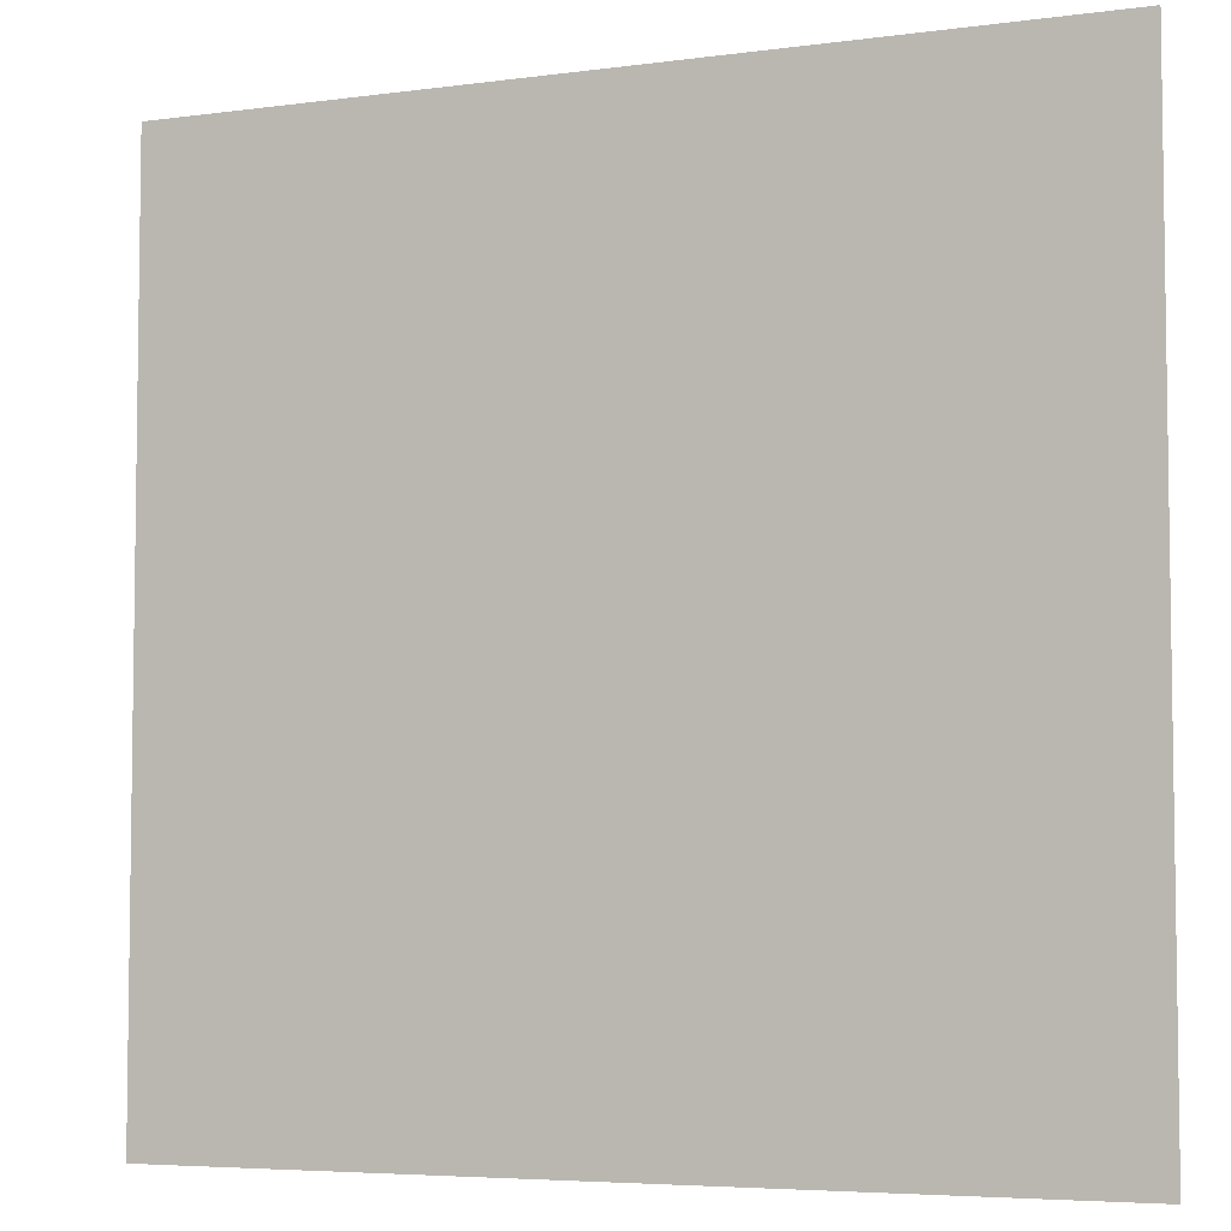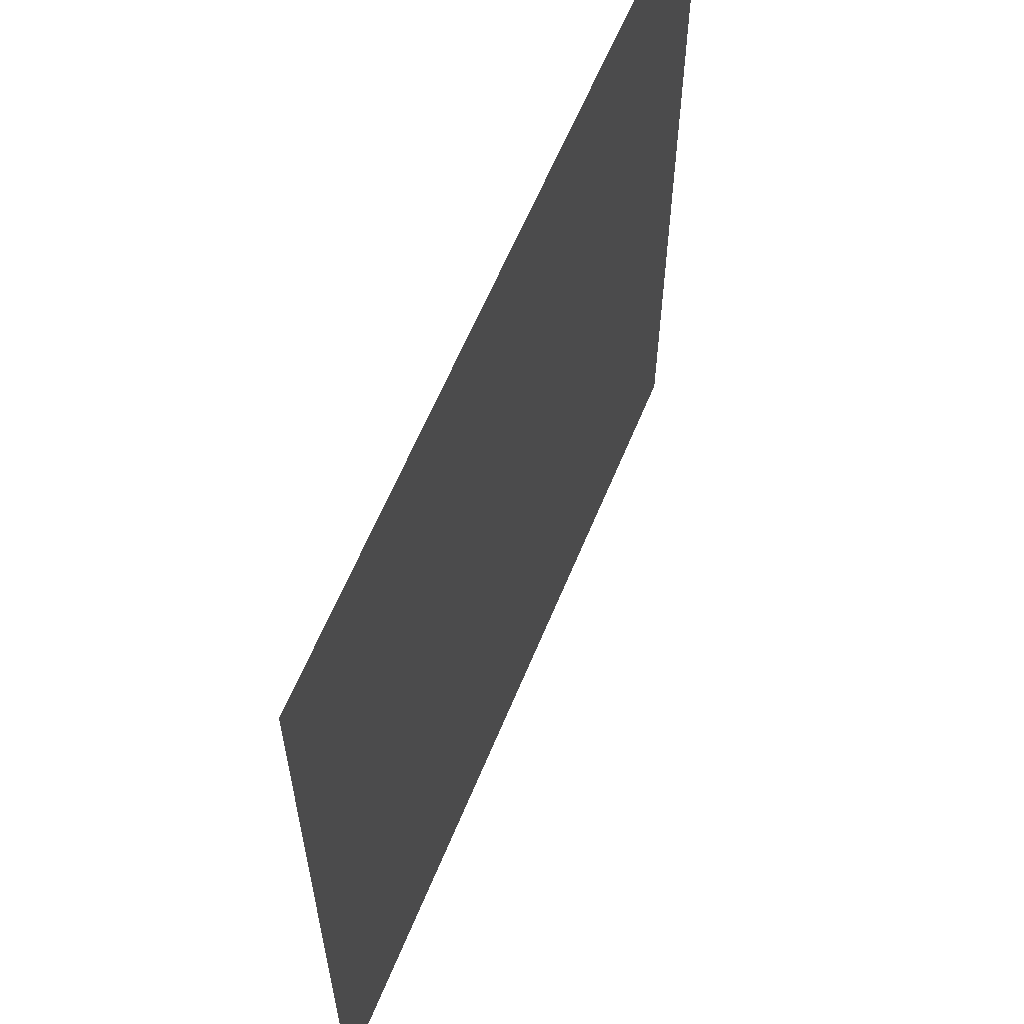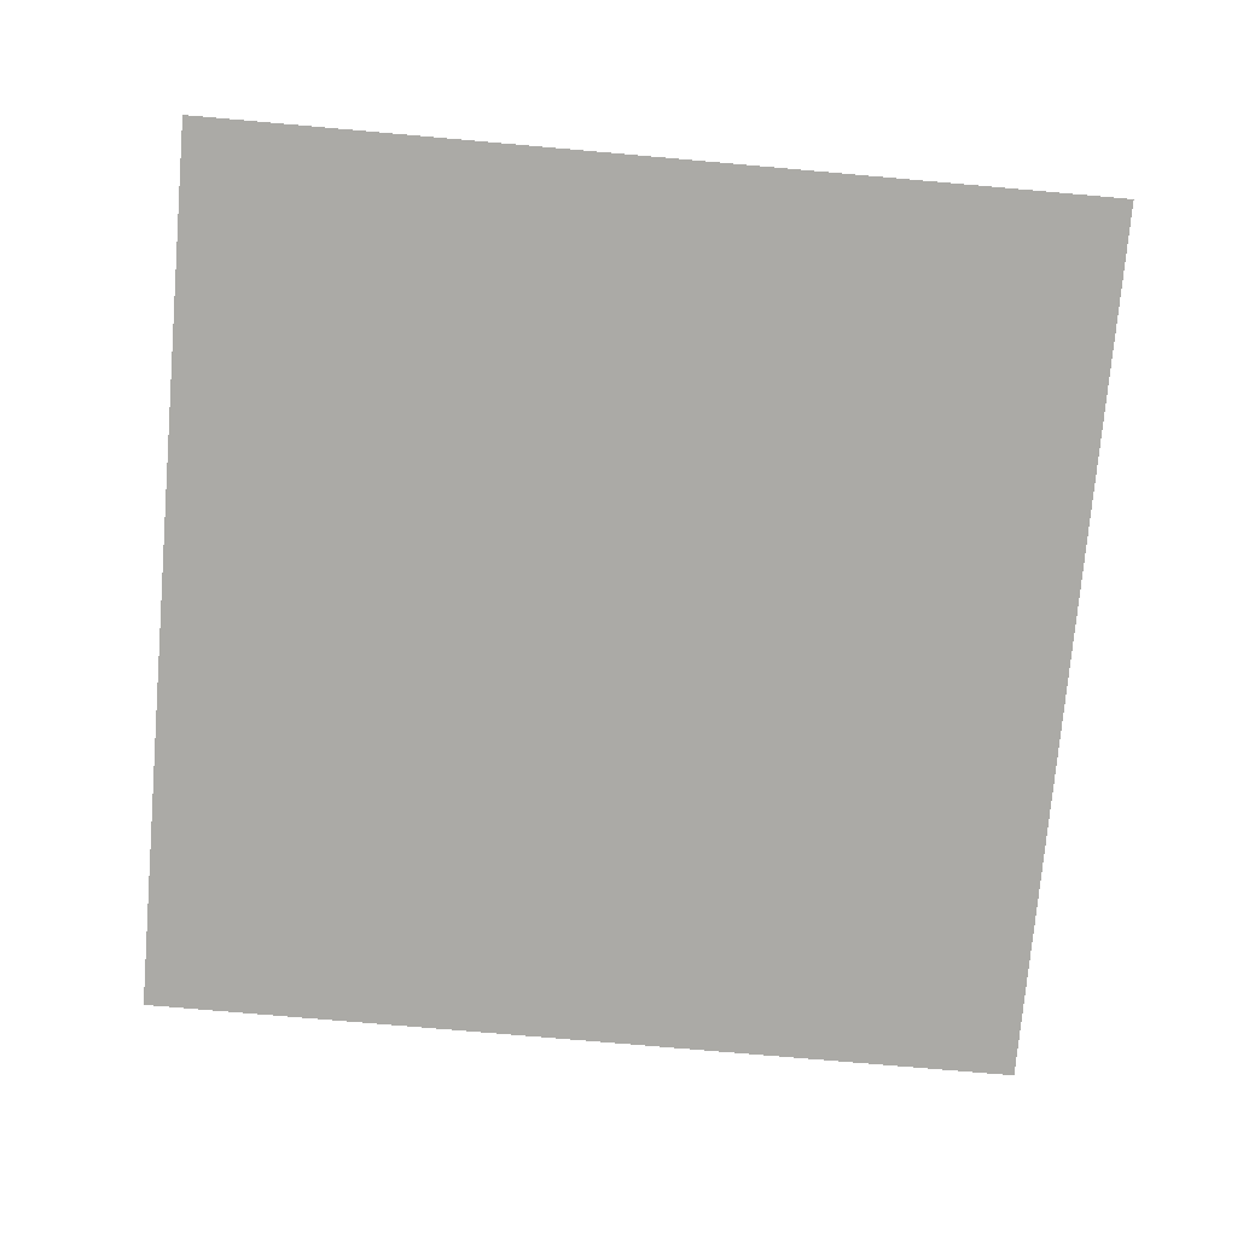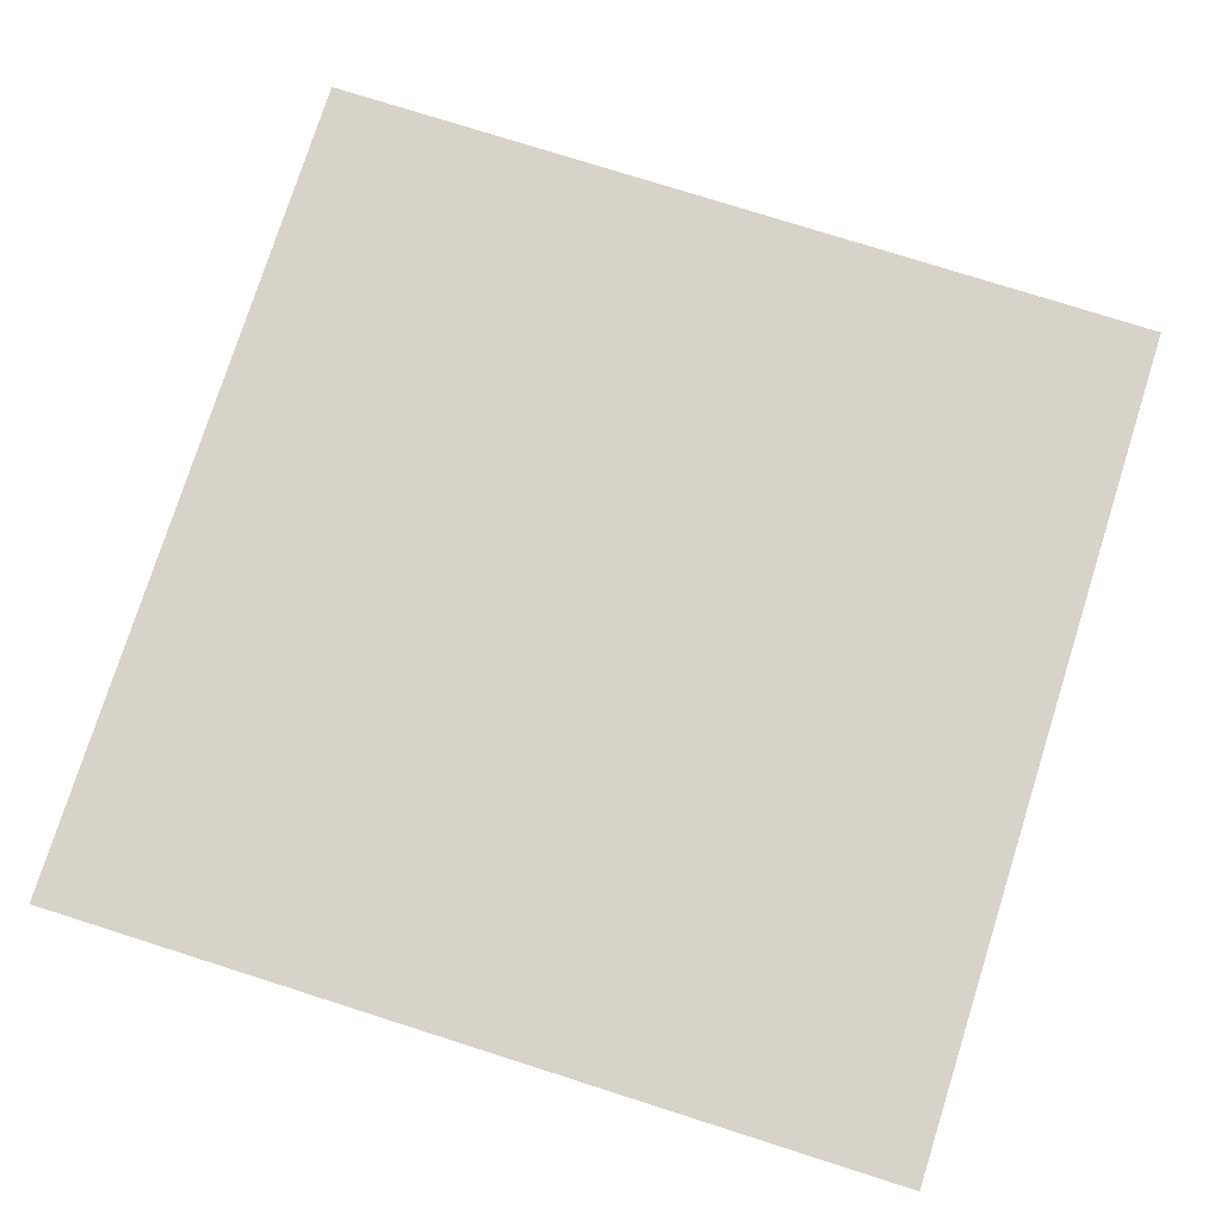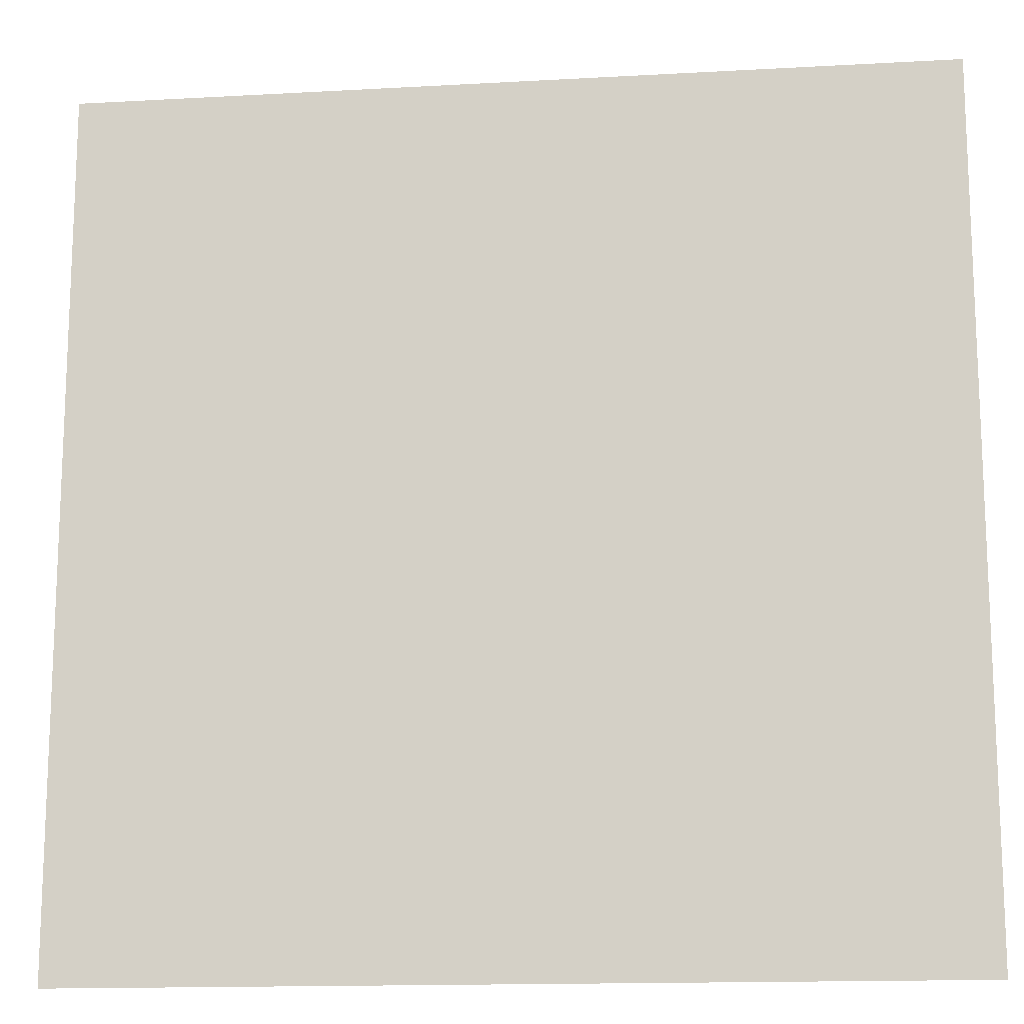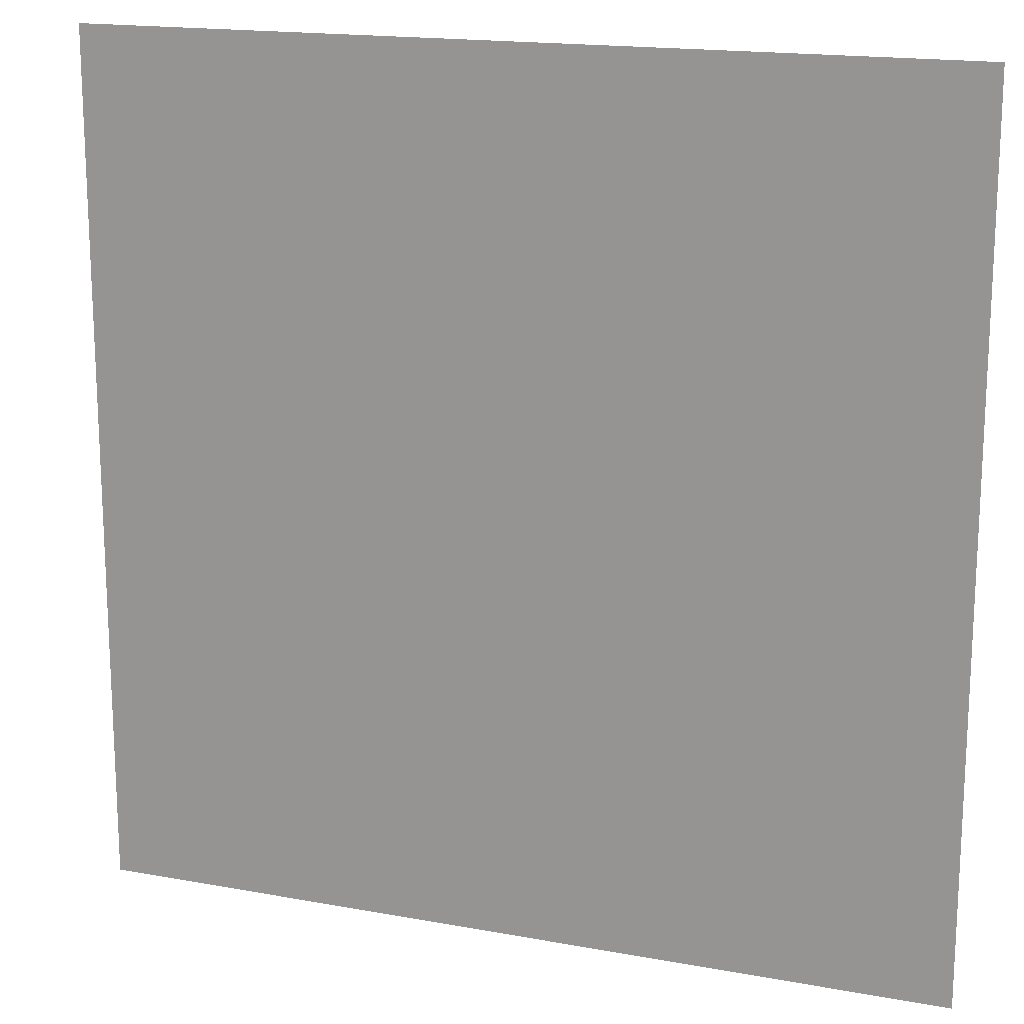
<metadata>
{"format":"obj","ext":"obj","renderer":"f3d","projection":"perspective","resolution":1024,"background":"white","views":[{"elev":-5.3,"azim":-157.1,"up":"+Y"},{"elev":61.5,"azim":-67.7,"up":"+Y"},{"elev":-75.8,"azim":-95.0,"up":"+Z"},{"elev":76.9,"azim":107.6,"up":"+Z"},{"elev":-14.8,"azim":6.9,"up":"+Y"},{"elev":16.9,"azim":20.4,"up":"+Y"}]}
</metadata>
<code>
v 0 0 0
v 1 0 0
v 0 1 0
v 1 1 0
v 0.5 0.5 0
v 0 0.5 0
v 0.5 1 0
v 1 0.5 0
v 0.5 0 0
v 0.25 0.75 0
v 0.75 0.75 0
v 0.25 0.25 0
v 0.75 0.25 0
v 0.75 0 0
v 0.25 0 0
v 1 0.75 0
v 1 0.25 0
v 0.25 1 0
v 0.75 1 0
v 0 0.25 0
v 0 0.75 0
v 0.5 0.25 0
v 0.25 0.5 0
v 0.5 0.75 0
v 0.3593 0.3664 0
v 0.875 0.375 0
v 0.625 0.125 0
v 0.625 0.375 0
v 0.875 0.125 0
v 0.375 0.125 0
v 0.125 0.125 0
v 0.375 0.375 0
v 0.875 0.625 0
v 0.625 0.625 0
v 0.875 0.875 0
v 0.375 0.875 0
v 0.375 0.625 0
v 0.125 0.875 0
v 0.125 0.625 0
v 0.625 0.875 0
v 0.125 0.375 0
v 0.25 0.125 0
v 0.875 0.75 0
v 0.875 0.25 0
v 0.25 0.875 0
v 0.75 0.875 0
v 0.125 0.25 0
v 0.125 0.75 0
v 0.3046 0.7139 0
v 0.25 0.625 0
v 0.75 0.625 0
v 0.875 0.5 0
v 0.3624 0.6658 0
v 0.375 0.75 0
v 0 0.375 0
v 0.5 0.875 0
v 0.5 0.625 0
v 0.25 0.375 0
v 0.125 0.5 0
v 0.375 0.5 0
v 0.625 0.25 0
v 0.5 0.125 0
v 0.5 0.375 0
v 0 0.625 0
v 0 0.875 0
v 0 0.125 0
v 0.625 1 0
v 0.875 1 0
v 0.125 1 0
v 0.375 1 0
v 1 0.375 0
v 1 0.125 0
v 1 0.875 0
v 1 0.625 0
v 0.375 0 0
v 0.125 0 0
v 0.875 0 0
v 0.625 0 0
v 0.75 0.125 0
v 0.625 0.5 0
v 0.2965 0.5632 0
v 0.0625 0.3125 0
v 0.1875 0.4375 0
v 0.1875 0.3125 0
v 0.0625 0.4375 0
v 0.6875 0.9375 0
v 0.6875 0.8125 0
v 0.5625 0.9375 0
v 0.0625 0.6875 0
v 0.1875 0.6875 0
v 0.0625 0.5625 0
v 0.1875 0.9375 0
v 0.1875 0.8125 0
v 0.0625 0.9375 0
v 0.4375 0.5625 0
v 0.5368 0.7216 0
v 0.4375 0.8125 0
v 0.3125 0.8125 0
v 0.4375 0.9375 0
v 0.9375 0.8125 0
v 0.8125 0.8125 0
v 0.9375 0.9375 0
v 0.701 0.5888 0
v 0.5625 0.5625 0
v 0.4229 0.6852 0
v 0.8125 0.5625 0
v 0.8125 0.6875 0
v 0.9375 0.5625 0
v 0.3111 0.2614 0
v 0.5611 0.3166 0
v 0.4375 0.4375 0
v 0.1875 0.0625 0
v 0.0625 0.0625 0
v 0.1875 0.1875 0
v 0.3125 0.0625 0
v 0.3125 0.1875 0
v 0.4375 0.0625 0
v 0.8125 0.0625 0
v 0.9375 0.0625 0
v 0.3392 0.4287 0
v 0.5625 0.4375 0
v 0.3168 0.4991 0
v 0.5625 0.1875 0
v 0.6875 0.1875 0
v 0.5625 0.0625 0
v 0.9375 0.3125 0
v 0.8125 0.3125 0
v 0.9375 0.4375 0
v 0.3125 0.9375 0
v 0.4358 0.2771 0
v 0.8125 0.1875 0
v 0.7591 0.4057 0
v 0.6875 0.0625 0
v 0.6875 0.4375 0
v 0.9375 0.1875 0
v 0.4375 0.1875 0
v 0.0625 0.1875 0
v 0.7289 0.5017 0
v 0.9375 0.6875 0
v 0.6762 0.3535 0
v 0.0625 0.8125 0
v 0.8125 0.9375 0
v 0.1875 0.5625 0
v 0.5625 0.8125 0
v 0.8125 0.4375 0
v 0.3929 0.2636 0
v 0.2736 0.6367 0
v 0.7664 0.3829 0
v 0.6467 0.7562 0
v 0.6793 0.6561 0
v 0.4985 0.2968 0
v 0.2969 0.3321 0
v 0.5984 0.741 0
v 0.7134 0.3008 0
v 0.75 0.8125 0
v 0.5812 0.6723 0
v 0.8125 0.875 0
f 1 113 66
f 31 137 113
f 145 148 26
f 112 31 113
f 138 145 106
f 106 52 33
f 124 13 61
f 84 41 47
f 137 66 113
f 75 115 15
f 12 152 84
f 12 114 116
f 25 120 152
f 76 113 1
f 76 112 113
f 15 112 76
f 115 112 15
f 30 115 117
f 108 33 52
f 75 117 115
f 115 30 42
f 42 116 114
f 51 150 103
f 116 30 136
f 122 23 120
f 54 98 49
f 42 112 115
f 58 84 152
f 48 90 93
f 60 120 111
f 53 147 37
f 127 26 148
f 101 43 35
f 104 80 34
f 10 49 98
f 83 58 23
f 49 53 54
f 117 62 30
f 132 134 140
f 62 123 136
f 77 2 119
f 77 119 118
f 71 128 126
f 58 152 120
f 63 28 121
f 119 29 118
f 153 156 150
f 125 27 62
f 135 72 17
f 136 30 62
f 58 120 23
f 60 122 120
f 127 44 26
f 120 25 32
f 146 116 136
f 154 148 140
f 120 32 111
f 22 130 136
f 130 63 32
f 154 140 61
f 82 47 41
f 45 98 36
f 82 137 47
f 10 93 90
f 26 126 128
f 62 117 125
f 20 137 82
f 38 92 94
f 20 66 137
f 55 20 82
f 69 94 92
f 143 90 39
f 8 108 128
f 141 48 38
f 24 144 97
f 65 141 94
f 114 31 42
f 38 94 141
f 92 18 69
f 97 54 24
f 151 110 63
f 11 107 101
f 29 119 135
f 143 59 83
f 34 150 156
f 43 101 107
f 129 45 36
f 27 124 123
f 85 41 59
f 78 125 9
f 70 129 99
f 83 59 41
f 129 70 18
f 36 99 129
f 93 38 48
f 38 45 92
f 52 128 108
f 65 94 3
f 72 135 119
f 94 69 3
f 39 90 48
f 21 141 65
f 18 92 129
f 6 91 64
f 105 24 54
f 93 45 38
f 89 39 48
f 50 90 143
f 45 129 92
f 9 125 117
f 64 89 21
f 55 82 85
f 6 85 91
f 59 91 85
f 41 85 82
f 6 55 85
f 23 143 83
f 59 39 91
f 151 130 22
f 143 39 59
f 118 29 79
f 29 44 131
f 32 146 130
f 58 83 84
f 119 2 72
f 44 126 26
f 130 151 63
f 138 103 80
f 10 98 93
f 21 89 141
f 105 53 37
f 149 153 150
f 79 133 118
f 118 133 14
f 81 147 50
f 100 35 43
f 109 146 152
f 48 141 89
f 78 133 125
f 62 27 123
f 37 147 81
f 40 144 87
f 49 10 147
f 148 154 127
f 5 95 111
f 110 151 22
f 57 37 95
f 37 57 105
f 27 125 133
f 121 5 111
f 130 146 136
f 123 22 136
f 17 126 135
f 41 84 83
f 53 49 147
f 60 111 95
f 28 134 80
f 104 95 5
f 28 140 134
f 24 105 96
f 57 95 104
f 24 96 144
f 132 140 148
f 134 132 138
f 45 93 98
f 110 28 63
f 106 103 138
f 9 117 75
f 26 128 52
f 54 97 98
f 111 32 63
f 123 61 22
f 99 36 56
f 80 104 5
f 135 44 29
f 126 17 71
f 109 12 116
f 146 109 116
f 13 124 131
f 103 150 34
f 36 98 97
f 60 81 122
f 12 84 114
f 122 81 23
f 107 11 51
f 150 51 11
f 87 149 11
f 12 109 152
f 14 133 78
f 140 110 61
f 107 106 33
f 44 135 126
f 51 103 106
f 34 156 104
f 57 104 156
f 121 80 5
f 63 121 111
f 121 28 80
f 77 118 14
f 52 106 145
f 103 34 80
f 131 79 29
f 13 131 127
f 25 146 32
f 124 27 79
f 139 33 108
f 107 33 43
f 133 79 27
f 44 127 131
f 139 43 33
f 10 90 147
f 96 105 57
f 140 28 110
f 51 106 107
f 50 147 90
f 97 56 36
f 86 46 142
f 112 42 31
f 40 46 86
f 74 139 108
f 100 43 139
f 137 31 47
f 114 47 31
f 88 40 86
f 16 100 139
f 102 35 100
f 68 142 102
f 88 99 56
f 142 35 102
f 53 105 54
f 95 37 60
f 19 86 142
f 88 56 40
f 144 40 56
f 47 114 84
f 81 60 37
f 87 46 40
f 110 22 61
f 87 155 46
f 144 56 97
f 23 81 143
f 64 91 89
f 156 96 57
f 67 88 86
f 7 99 88
f 7 70 99
f 67 7 88
f 19 67 86
f 68 19 142
f 73 102 100
f 4 68 102
f 73 4 102
f 16 73 100
f 74 16 139
f 8 74 108
f 39 89 91
f 152 146 25
f 116 42 30
f 134 138 80
f 61 123 124
f 145 26 52
f 79 131 124
f 128 71 8
f 149 150 11
f 132 148 145
f 145 138 132
f 153 149 144
f 144 149 87
f 96 153 144
f 155 101 46
f 50 143 81
f 13 154 61
f 101 155 11
f 155 87 11
f 96 156 153
f 154 13 127
f 35 157 101
f 157 46 101
f 46 157 142
f 157 35 142

</code>
